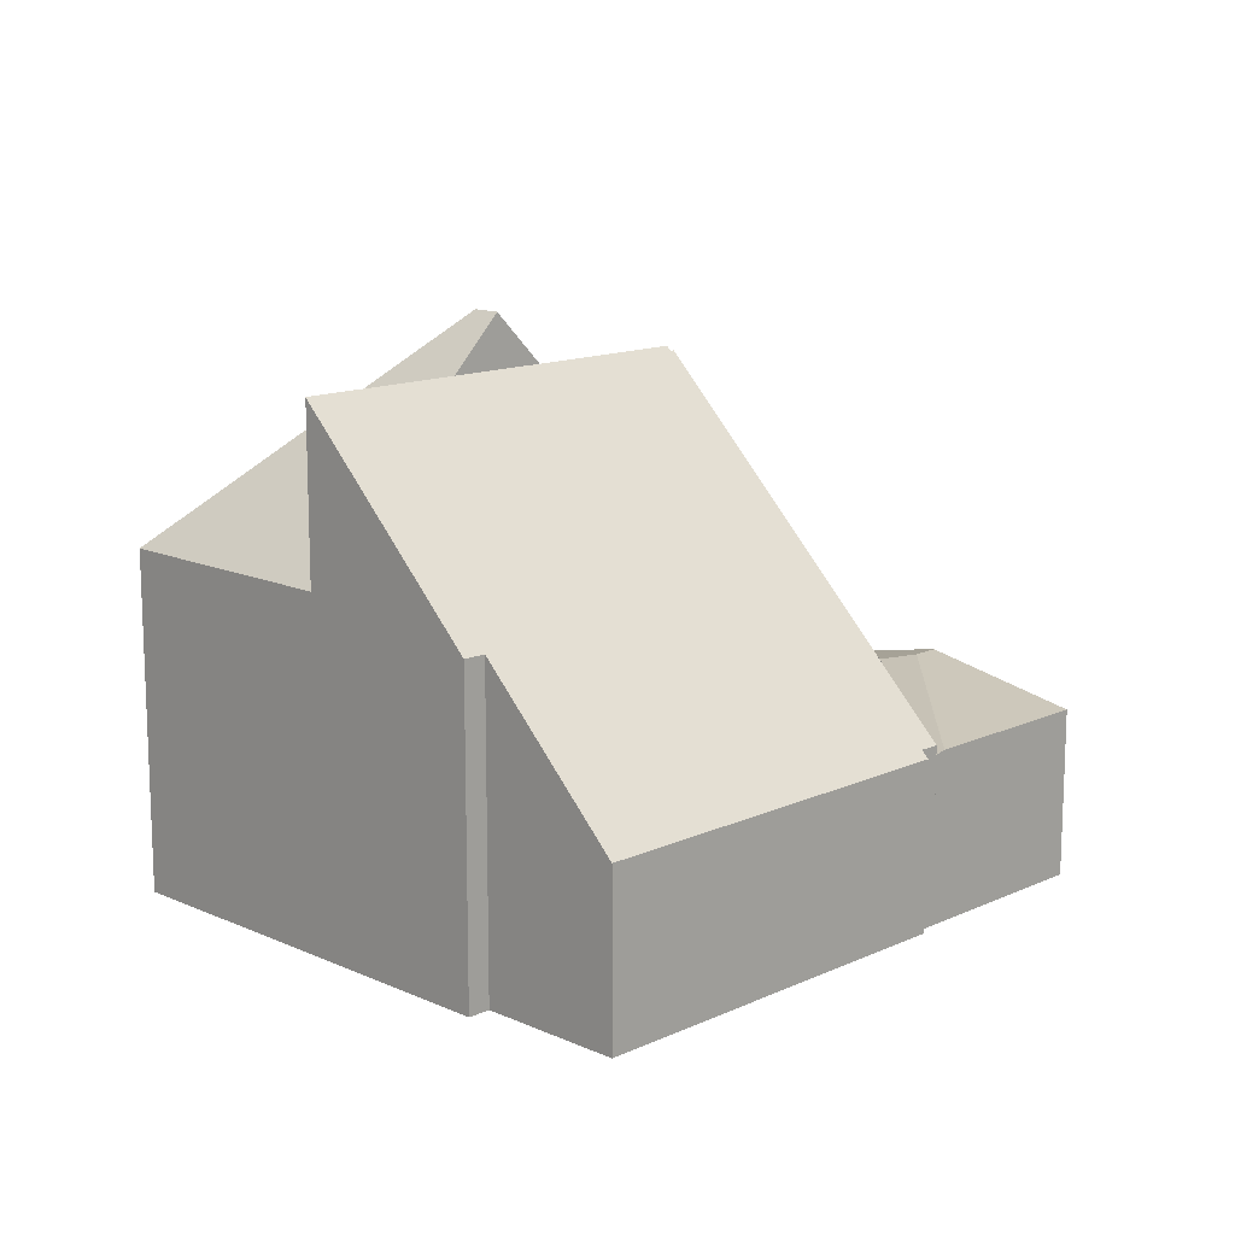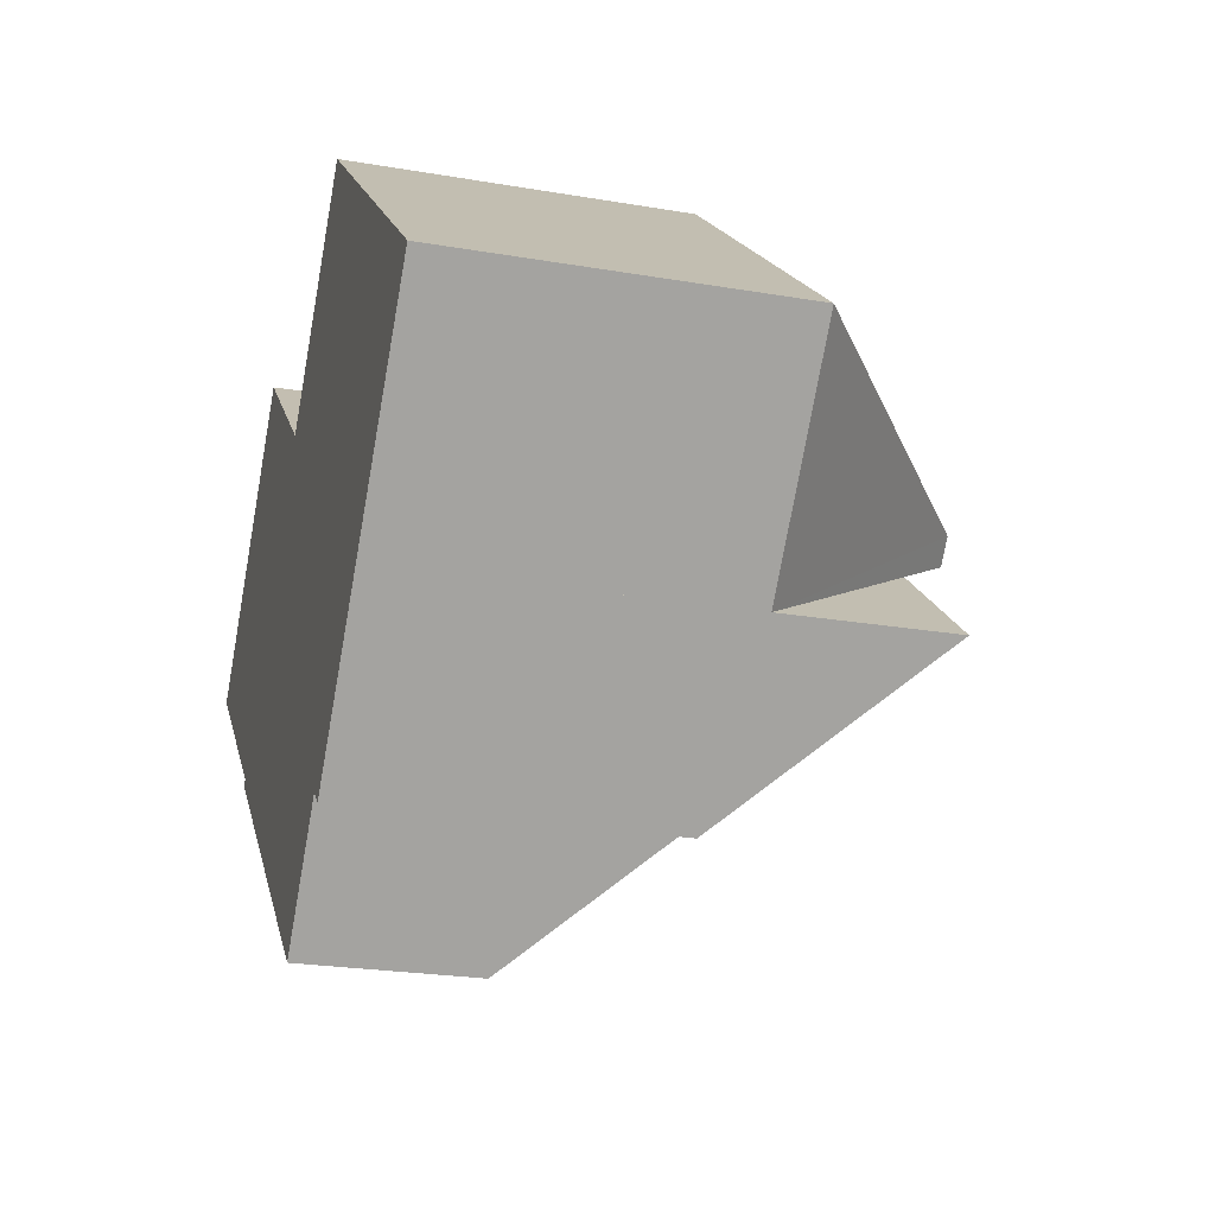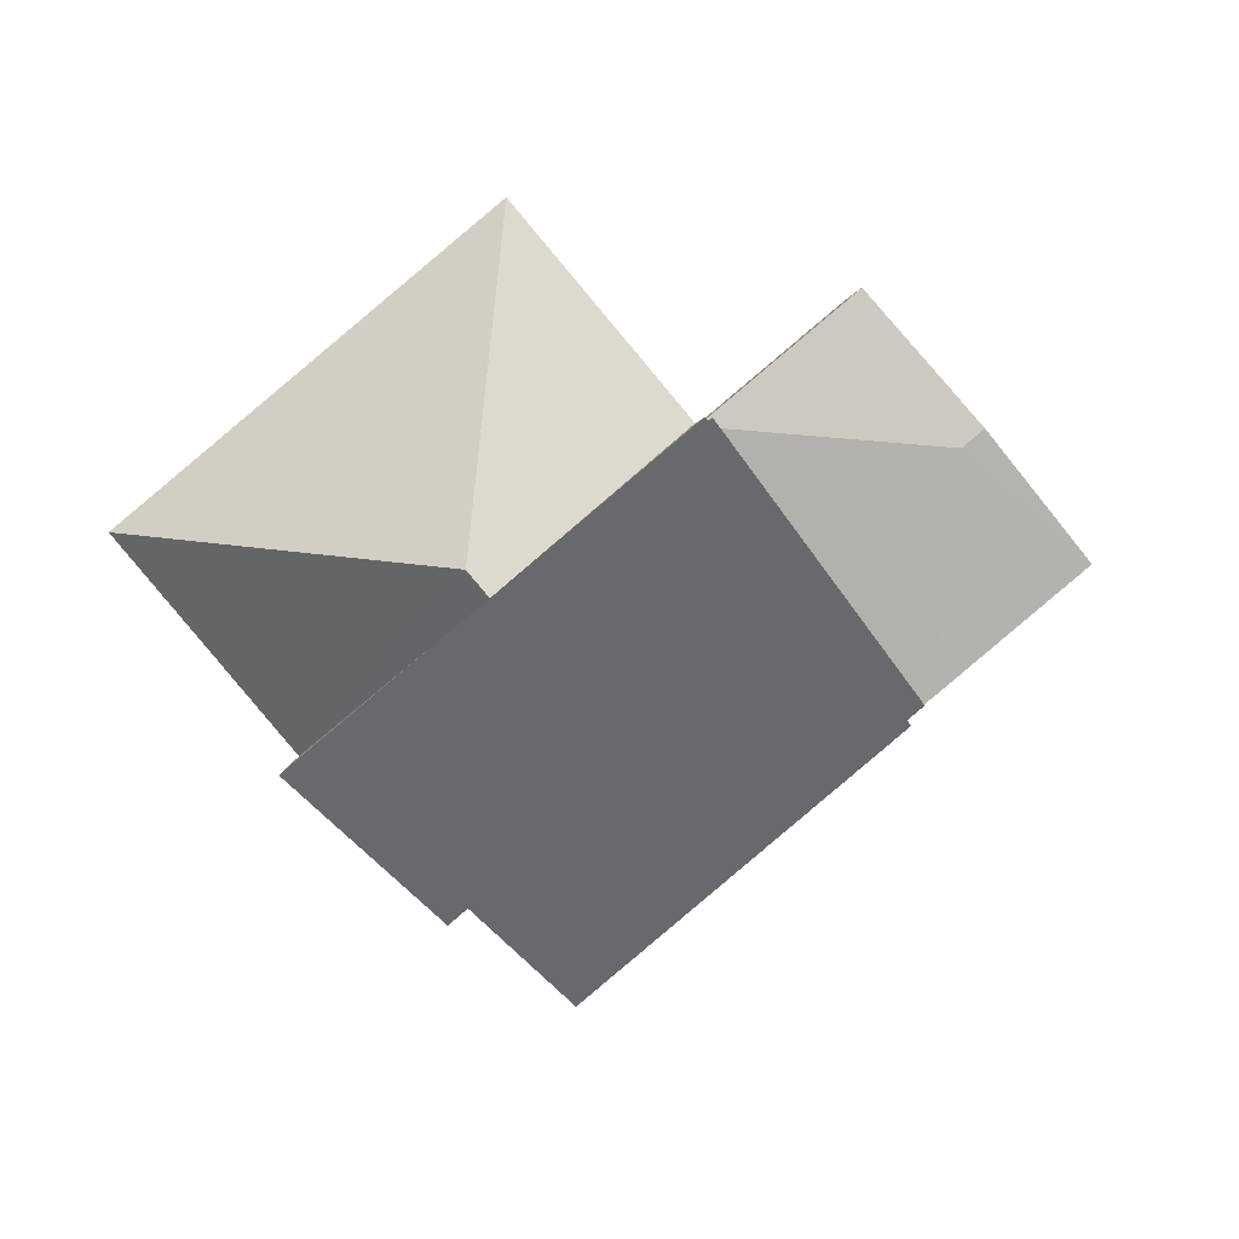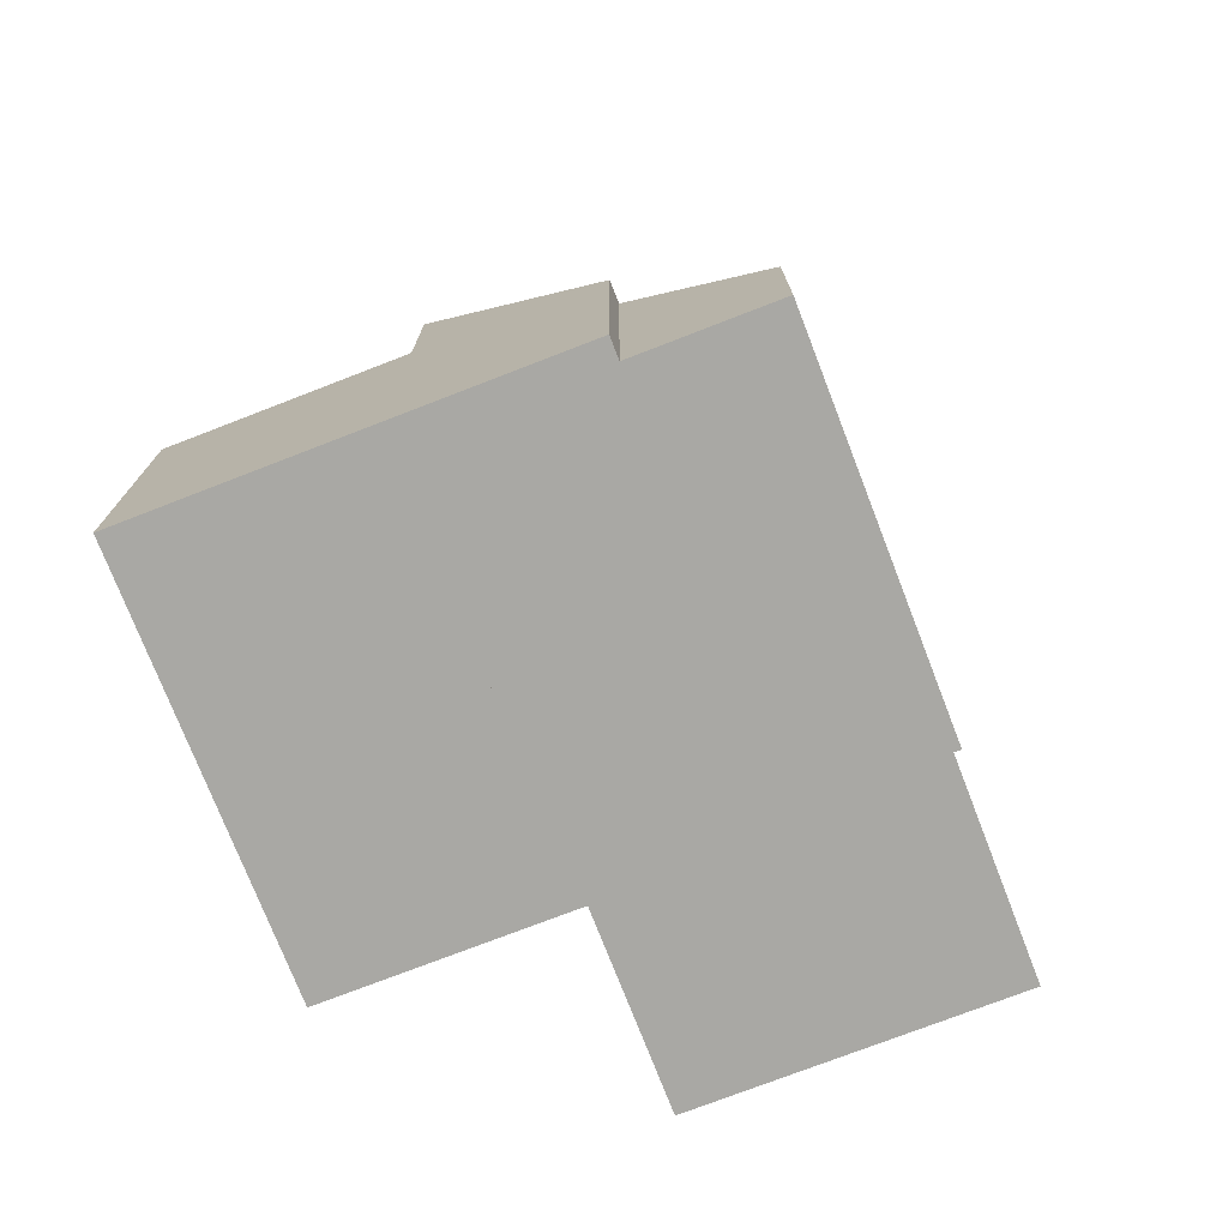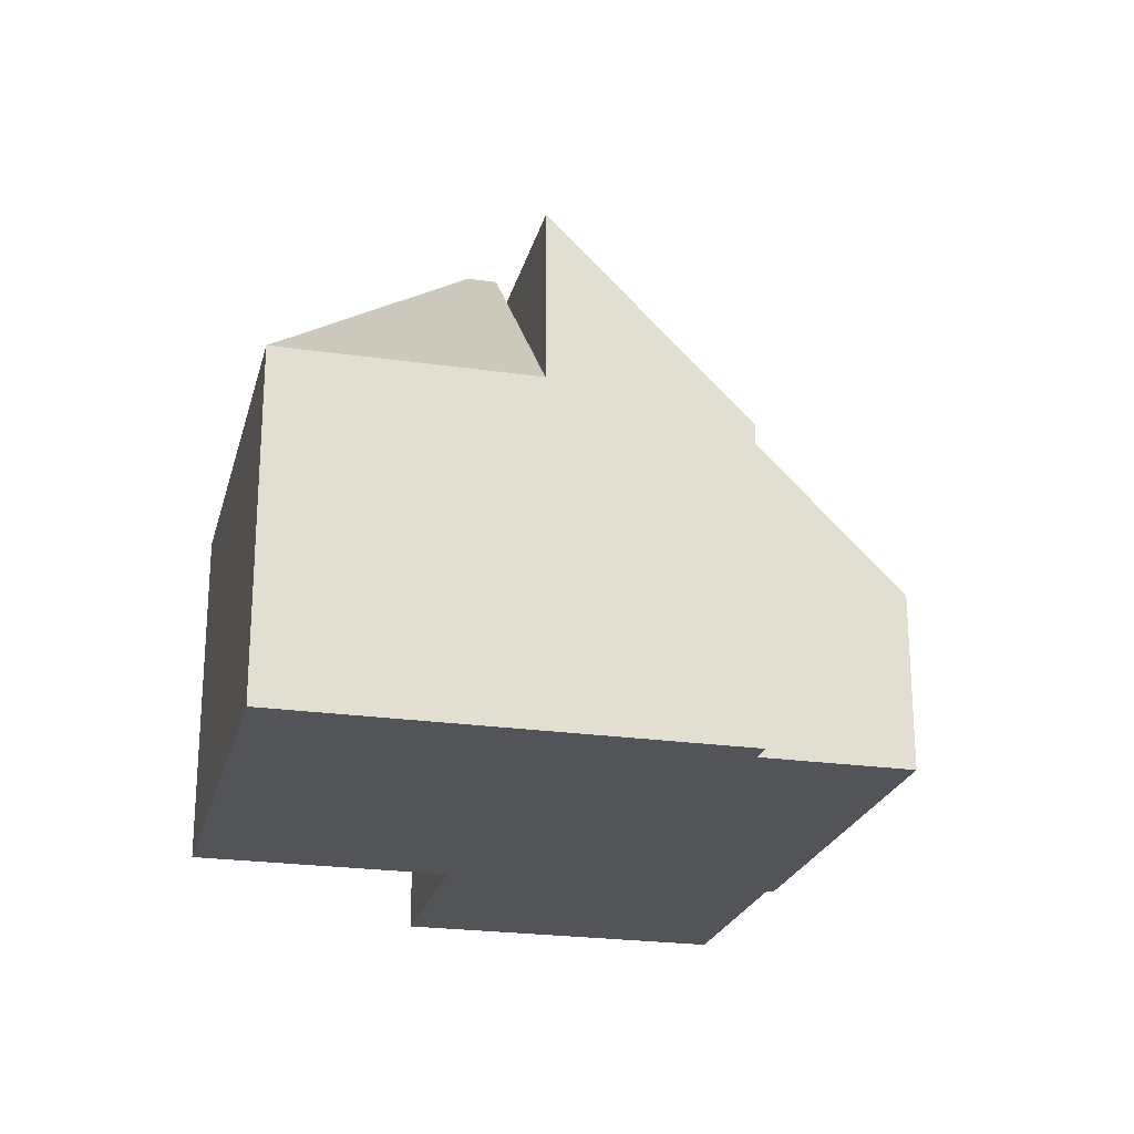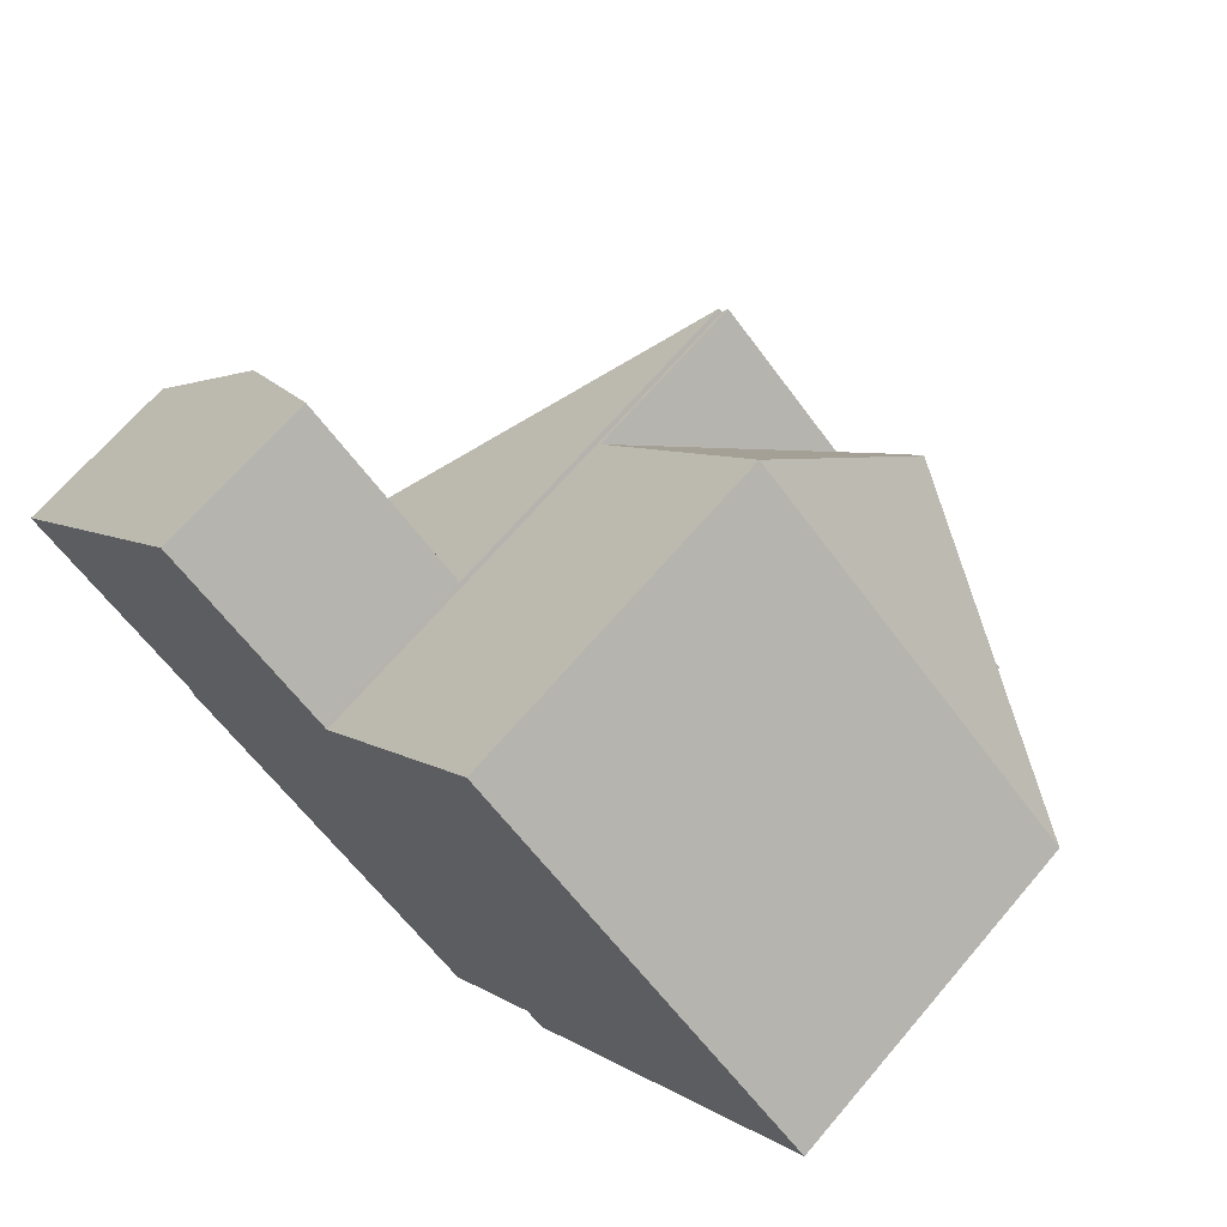
<metadata>
{"format":"obj","ext":"obj","renderer":"f3d","projection":"perspective","resolution":1024,"background":"white","views":[{"elev":13.7,"azim":174.7,"up":"+Y"},{"elev":-23.9,"azim":74.1,"up":"+Z"},{"elev":2.3,"azim":178.9,"up":"+Z"},{"elev":-74.9,"azim":151.2,"up":"+Y"},{"elev":-23.3,"azim":116.3,"up":"+Y"},{"elev":68.0,"azim":40.5,"up":"+Z"}]}
</metadata>
<code>
v  15.95 7.503 -3.6
v  12.57 12.46 0.086
v  19.55 7.503 0.694
v  13.05 11.29 -1.166
v  12.15 12.46 -0.412
v  11.96 7.502 7.072
v  11.25 11.29 0.343
v  8.352 7.503 2.777
v  8.352 -1.7e-16 2.777
v  11.96 -4.33e-16 7.072
v  19.55 -4.25e-17 0.694
v  15.95 2.204e-16 -3.6
v  11.25 -2.1e-17 0.343
v  13.05 7.14e-17 -1.166
v  12.15 2.523e-17 -0.412
v  2.809 4.41 2.365
v  4.758 3.694 5.666
v  8.135 3.694 2.829
v  2.327 4.41 2.771
v  3.454 3.675 -2.901
v  8.212 3.675 2.765
v  3.253 3.725 -2.732
v  0 3.725 2.281e-16
v  0 0 0
v  2.327 -1.697e-16 2.771
v  4.758 -3.469e-16 5.666
v  8.135 -1.732e-16 2.829
v  8.212 -1.693e-16 2.765
v  3.454 1.776e-16 -2.901
v  3.253 1.673e-16 -2.732
v  8.212 11.19 2.765
v  3.816 3.879 -3.205
v  3.454 3.879 -2.901
v  10.62 3.72 -9.134
v  12.73 6.961 -6.621
v  13.13 6.962 -6.953
v  8.288 11.19 2.701
v  15.95 11.29 -3.6
v  12.15 11.29 -0.412
v  8.352 11.29 2.777
v  3.712 3.719 -3.329
v  8.288 -1.654e-16 2.701
v  13.13 4.257e-16 -6.953
v  12.73 4.054e-16 -6.621
v  10.62 5.593e-16 -9.134
v  3.712 2.038e-16 -3.329
v  3.816 1.963e-16 -3.205
g defaultobject
f 1 2 3
f 2 1 4
f 2 4 5
f 2 6 3
f 7 2 5
f 2 7 6
f 6 7 8
f 9 6 8
f 6 9 10
f 6 11 3
f 11 6 10
f 11 1 3
f 1 11 12
f 4 7 5
f 7 4 1
f 7 1 12
f 7 12 8
f 8 12 13
f 8 13 9
f 13 12 14
f 13 14 15
f 10 12 11
f 12 10 14
f 14 10 15
f 15 10 13
f 13 10 9
f 16 17 18
f 17 16 19
f 20 18 21
f 18 20 16
f 16 20 22
f 23 16 22
f 16 23 19
f 24 19 23
f 19 24 17
f 17 24 25
f 17 25 26
f 26 18 17
f 18 26 27
f 18 27 21
f 21 27 28
f 28 20 21
f 20 28 29
f 22 24 23
f 24 22 20
f 24 20 30
f 30 20 29
f 25 27 26
f 27 25 24
f 27 24 28
f 28 24 30
f 28 30 29
f 31 32 33
f 32 31 34
f 34 31 35
f 35 31 36
f 36 31 37
f 36 37 38
f 38 37 4
f 4 37 39
f 39 37 40
f 39 40 7
f 34 41 32
f 4 12 38
f 12 4 39
f 12 39 7
f 12 7 40
f 12 40 14
f 14 40 15
f 15 40 9
f 15 9 13
f 28 37 31
f 37 28 42
f 12 36 38
f 36 12 43
f 44 34 35
f 34 44 45
f 43 35 36
f 35 43 44
f 45 41 34
f 41 45 46
f 47 33 32
f 33 47 29
f 41 47 32
f 47 41 46
f 33 28 31
f 28 33 29
f 37 9 40
f 9 37 42
f 45 47 46
f 47 45 28
f 28 45 42
f 42 45 9
f 9 45 13
f 13 45 15
f 15 45 14
f 14 45 44
f 14 44 12
f 12 44 43
f 28 29 47

</code>
